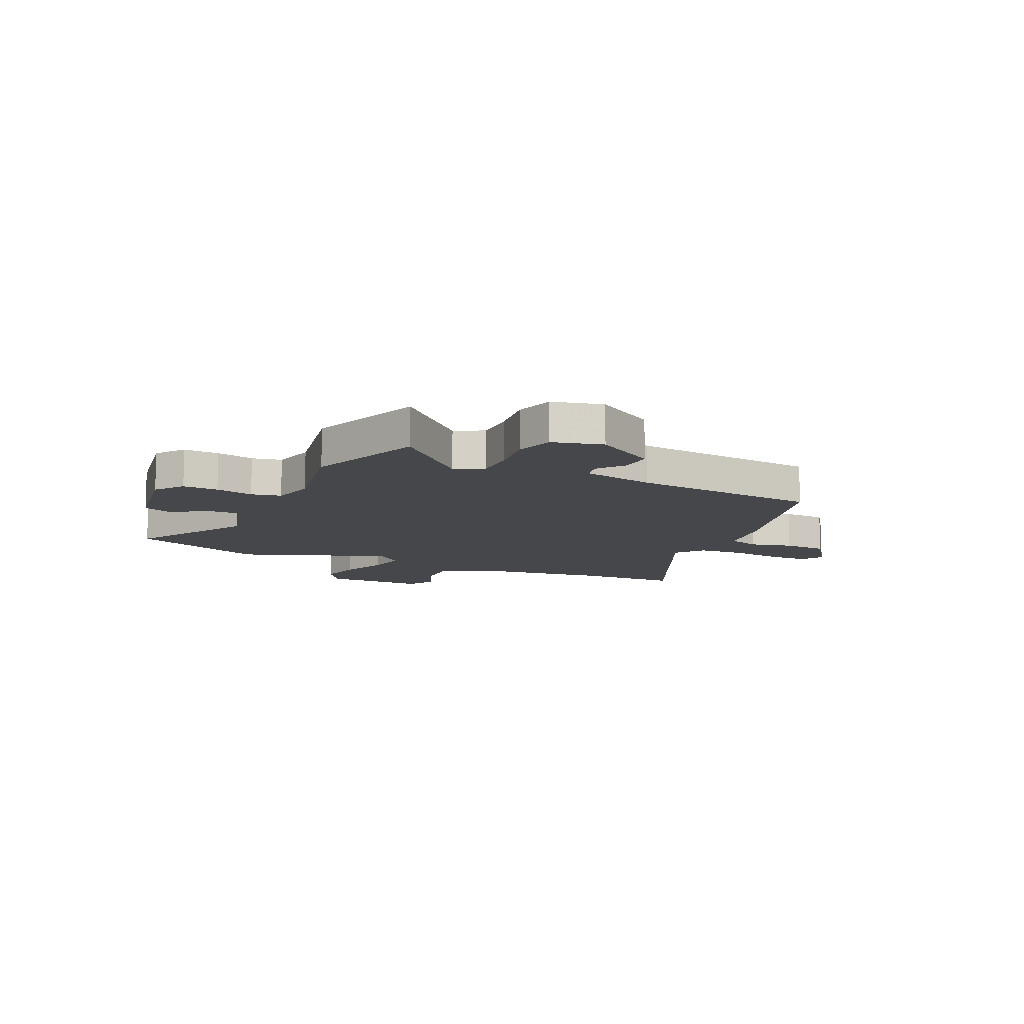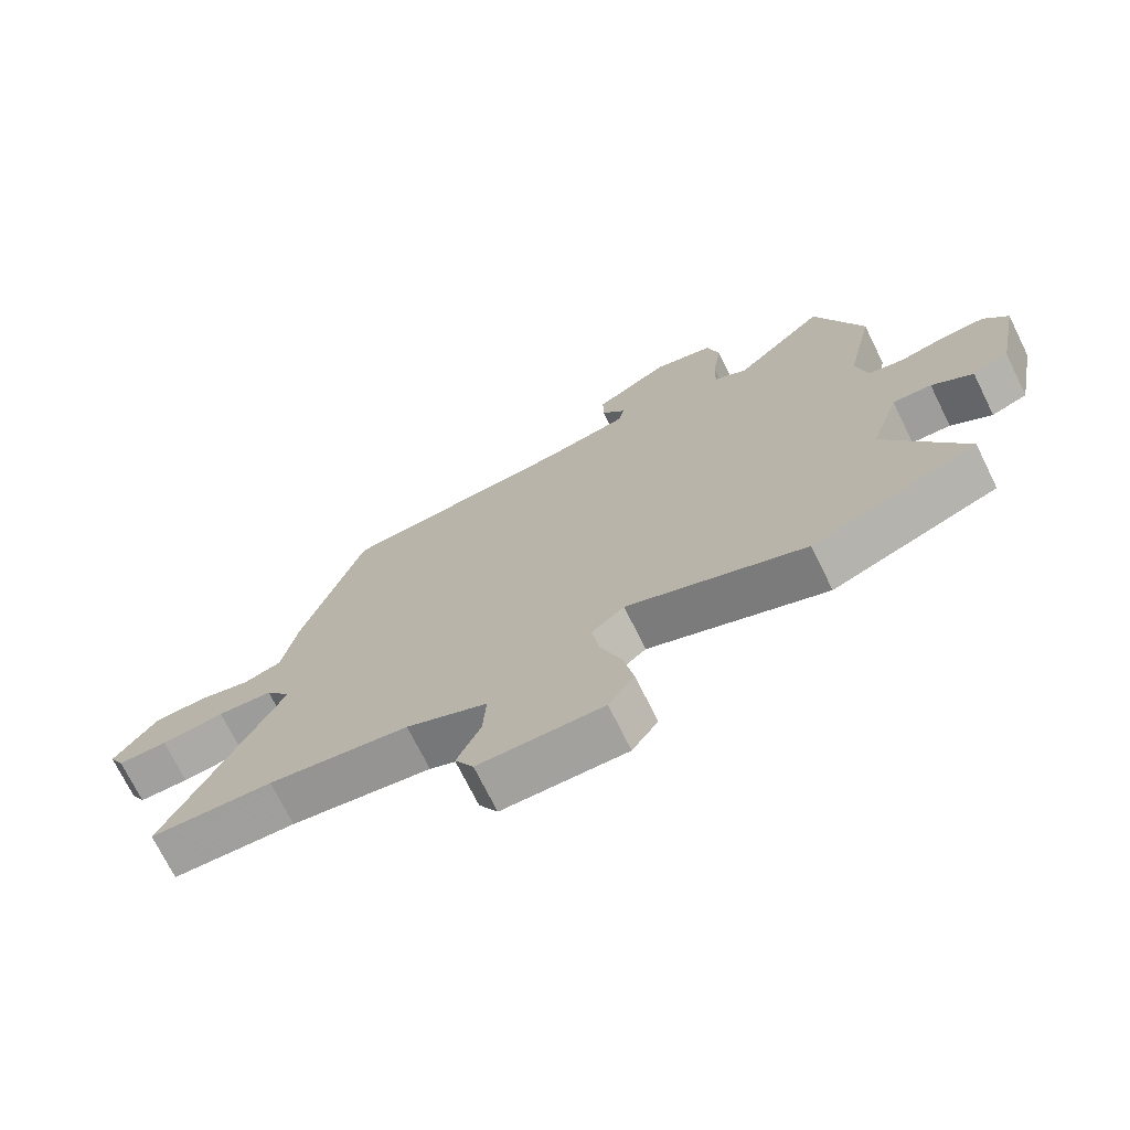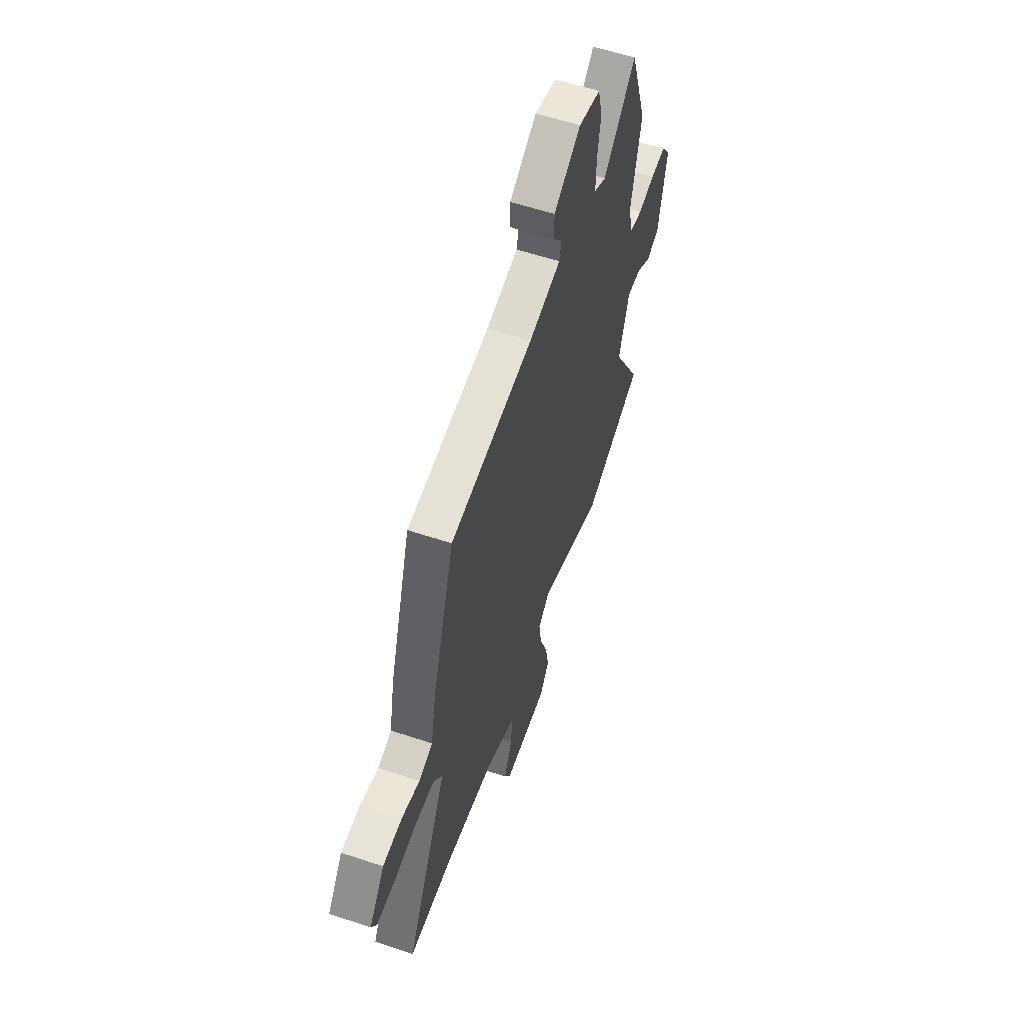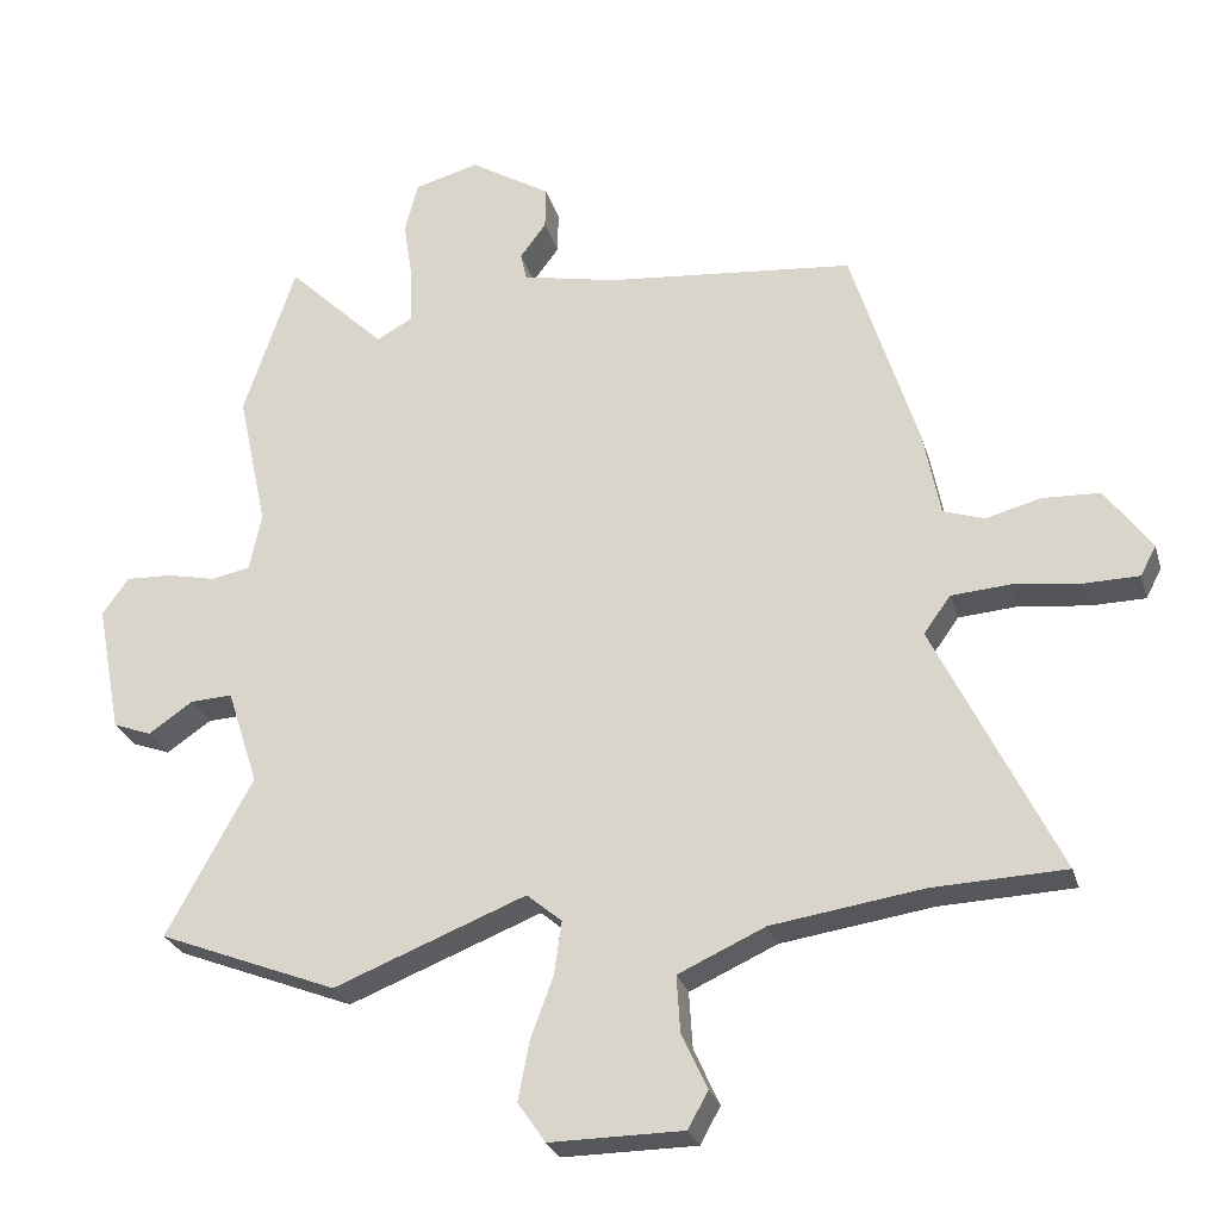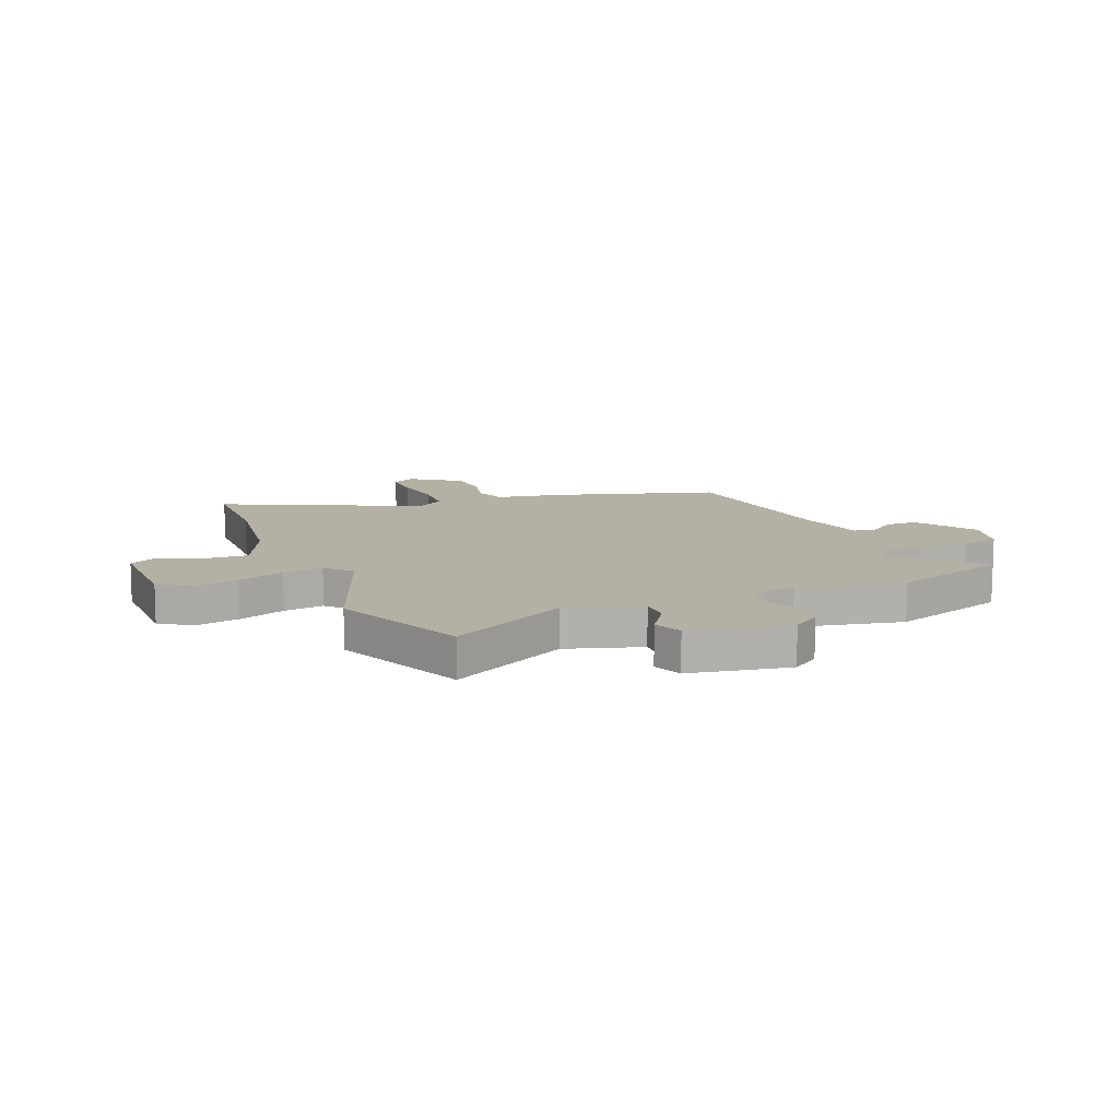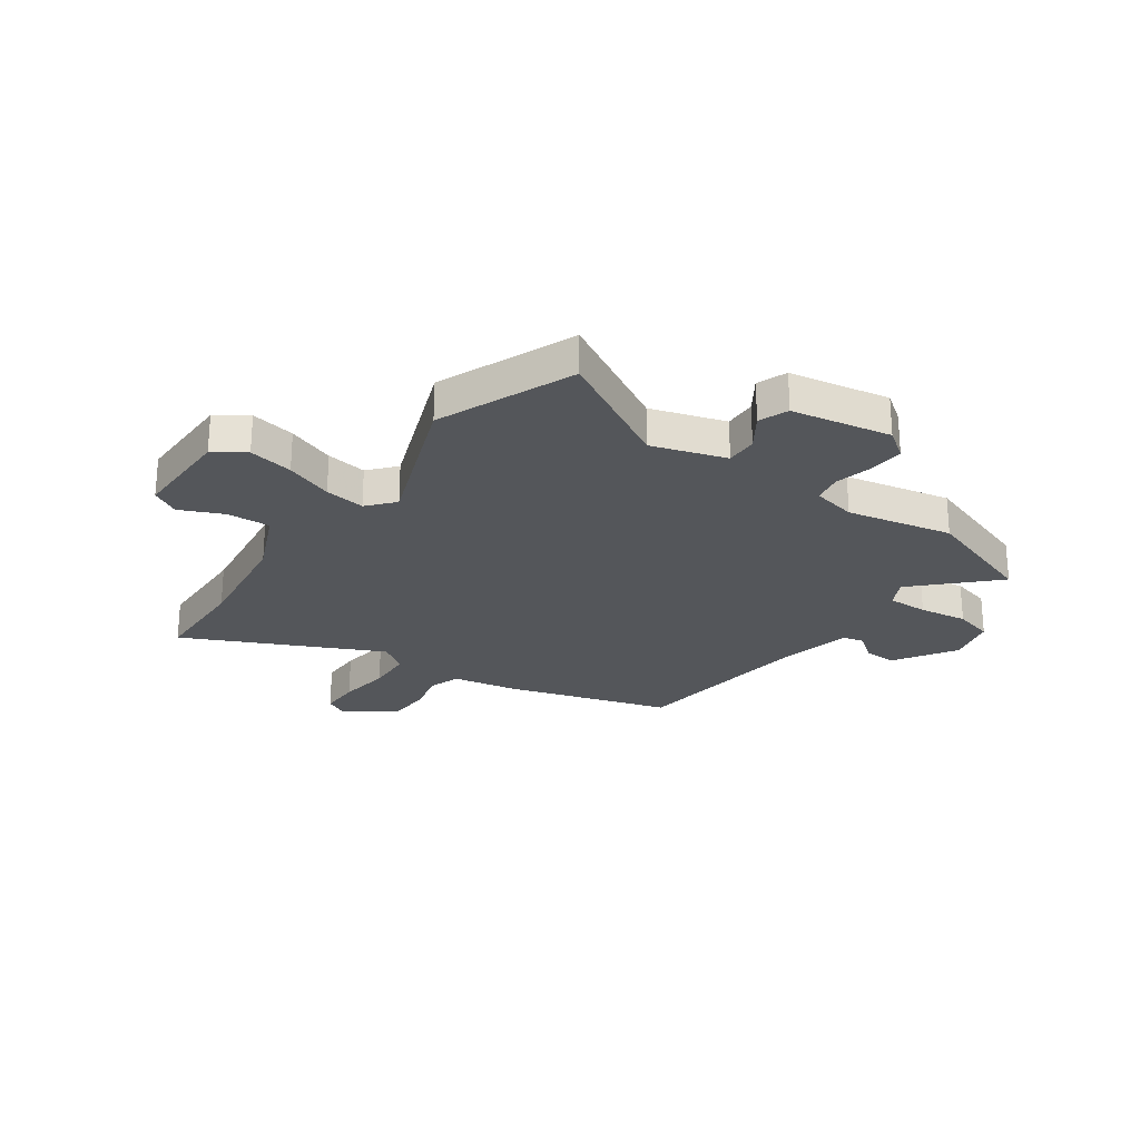
<metadata>
{"format":"obj","ext":"obj","renderer":"f3d","projection":"perspective","resolution":1024,"background":"white","views":[{"elev":-10.6,"azim":-25.9,"up":"+Y"},{"elev":-72.3,"azim":-153.7,"up":"+Z"},{"elev":58.4,"azim":109.0,"up":"+Z"},{"elev":-26.9,"azim":15.2,"up":"+Z"},{"elev":11.6,"azim":-113.0,"up":"+Y"},{"elev":-25.3,"azim":-125.9,"up":"+Y"}]}
</metadata>
<code>
v 0.419 0.07 0.496
v 0.515 0.07 0.188
v 0.539 0.07 0.063
v 0.599 0.07 0.043
v 0.679 0.07 0.064
v 0.762 0.07 0.06
v 0.829 0.07 -0.033
v 0.806 0.07 -0.076
v 0.728 0.07 -0.077
v 0.629 0.07 -0.065
v 0.543 0.07 -0.071
v 0.504 0.07 -0.125
v 0.683 0.07 -0.493
v 0.491 0.07 -0.5
v 0.272 0.07 -0.532
v 0.146 0.07 -0.589
v 0.151 0.07 -0.671
v 0.188 0.07 -0.752
v 0.159 0.07 -0.805
v -0.034 0.07 -0.806
v -0.074 0.07 -0.748
v -0.058 0.07 -0.663
v -0.025 0.07 -0.573
v -0.014 0.07 -0.496
v -0.065 0.07 -0.453
v -0.343 0.07 -0.562
v -0.602 0.07 -0.46
v -0.478 0.07 -0.232
v -0.523 0.07 -0.092
v -0.584 0.07 -0.095
v -0.648 0.07 -0.139
v -0.704 0.07 -0.118
v -0.74 0.07 0.071
v -0.702 0.07 0.125
v -0.635 0.07 0.122
v -0.563 0.07 0.106
v -0.507 0.07 0.118
v -0.49 0.07 0.202
v -0.533 0.07 0.402
v -0.458 0.07 0.627
v -0.316 0.07 0.488
v -0.263 0.07 0.517
v -0.265 0.07 0.594
v -0.279 0.07 0.686
v -0.26 0.07 0.761
v -0.166 0.07 0.786
v -0.049 0.07 0.714
v -0.05 0.07 0.652
v -0.088 0.07 0.601
v -0.079 0.07 0.561
v 0.059 0.07 0.532
v 0.419 0 0.496
v 0.515 0 0.188
v 0.539 0 0.063
v 0.599 0 0.043
v 0.679 0 0.064
v 0.762 0 0.06
v 0.829 0 -0.033
v 0.806 0 -0.076
v 0.728 0 -0.077
v 0.629 0 -0.065
v 0.543 0 -0.071
v 0.504 0 -0.125
v 0.683 0 -0.493
v 0.491 0 -0.5
v 0.272 0 -0.532
v 0.146 0 -0.589
v 0.151 0 -0.671
v 0.188 0 -0.752
v 0.159 0 -0.805
v -0.034 0 -0.806
v -0.074 0 -0.748
v -0.058 0 -0.663
v -0.025 0 -0.573
v -0.014 0 -0.496
v -0.065 0 -0.453
v -0.343 0 -0.562
v -0.602 0 -0.46
v -0.478 0 -0.232
v -0.523 0 -0.092
v -0.584 0 -0.095
v -0.648 0 -0.139
v -0.704 0 -0.118
v -0.74 0 0.071
v -0.702 0 0.125
v -0.635 0 0.122
v -0.563 0 0.106
v -0.507 0 0.118
v -0.49 0 0.202
v -0.533 0 0.402
v -0.458 0 0.627
v -0.316 0 0.488
v -0.263 0 0.517
v -0.265 0 0.594
v -0.279 0 0.686
v -0.26 0 0.761
v -0.166 0 0.786
v -0.049 0 0.714
v -0.05 0 0.652
v -0.088 0 0.601
v -0.079 0 0.561
v 0.059 0 0.532
f 46 47 48 49
f 46 49 50
f 43 44 45 46
f 42 43 46 50
f 41 42 50 51
f 38 39 40 41
f 37 38 41 51
f 33 34 35 36
f 31 32 33 36
f 30 31 36 37
f 29 30 37 51
f 25 26 27 28
f 25 28 29 51
f 20 21 22 23
f 20 23 24
f 17 18 19 20
f 16 17 20 24
f 15 16 24 25
f 12 13 14
f 12 14 15 25
f 7 8 9 10
f 7 10 11
f 4 5 6 7
f 4 7 11
f 3 4 11 12
f 3 12 25 51
f 1 2 3 51
f 100 99 98 97
f 101 100 97
f 97 96 95 94
f 101 97 94 93
f 102 101 93 92
f 92 91 90 89
f 102 92 89 88
f 87 86 85 84
f 87 84 83 82
f 88 87 82 81
f 102 88 81 80
f 79 78 77 76
f 102 80 79 76
f 74 73 72 71
f 75 74 71
f 71 70 69 68
f 75 71 68 67
f 76 75 67 66
f 65 64 63
f 76 66 65 63
f 61 60 59 58
f 62 61 58
f 58 57 56 55
f 62 58 55
f 63 62 55 54
f 102 76 63 54
f 102 54 53 52
f 1 52 53 2
f 2 53 54 3
f 3 54 55 4
f 4 55 56 5
f 5 56 57 6
f 6 57 58 7
f 7 58 59 8
f 8 59 60 9
f 9 60 61 10
f 10 61 62 11
f 11 62 63 12
f 12 63 64 13
f 13 64 65 14
f 14 65 66 15
f 15 66 67 16
f 16 67 68 17
f 17 68 69 18
f 18 69 70 19
f 19 70 71 20
f 20 71 72 21
f 21 72 73 22
f 22 73 74 23
f 23 74 75 24
f 24 75 76 25
f 25 76 77 26
f 26 77 78 27
f 27 78 79 28
f 28 79 80 29
f 29 80 81 30
f 30 81 82 31
f 31 82 83 32
f 32 83 84 33
f 33 84 85 34
f 34 85 86 35
f 35 86 87 36
f 36 87 88 37
f 37 88 89 38
f 38 89 90 39
f 39 90 91 40
f 40 91 92 41
f 41 92 93 42
f 42 93 94 43
f 43 94 95 44
f 44 95 96 45
f 45 96 97 46
f 46 97 98 47
f 47 98 99 48
f 48 99 100 49
f 49 100 101 50
f 50 101 102 51
f 51 102 52 1

</code>
